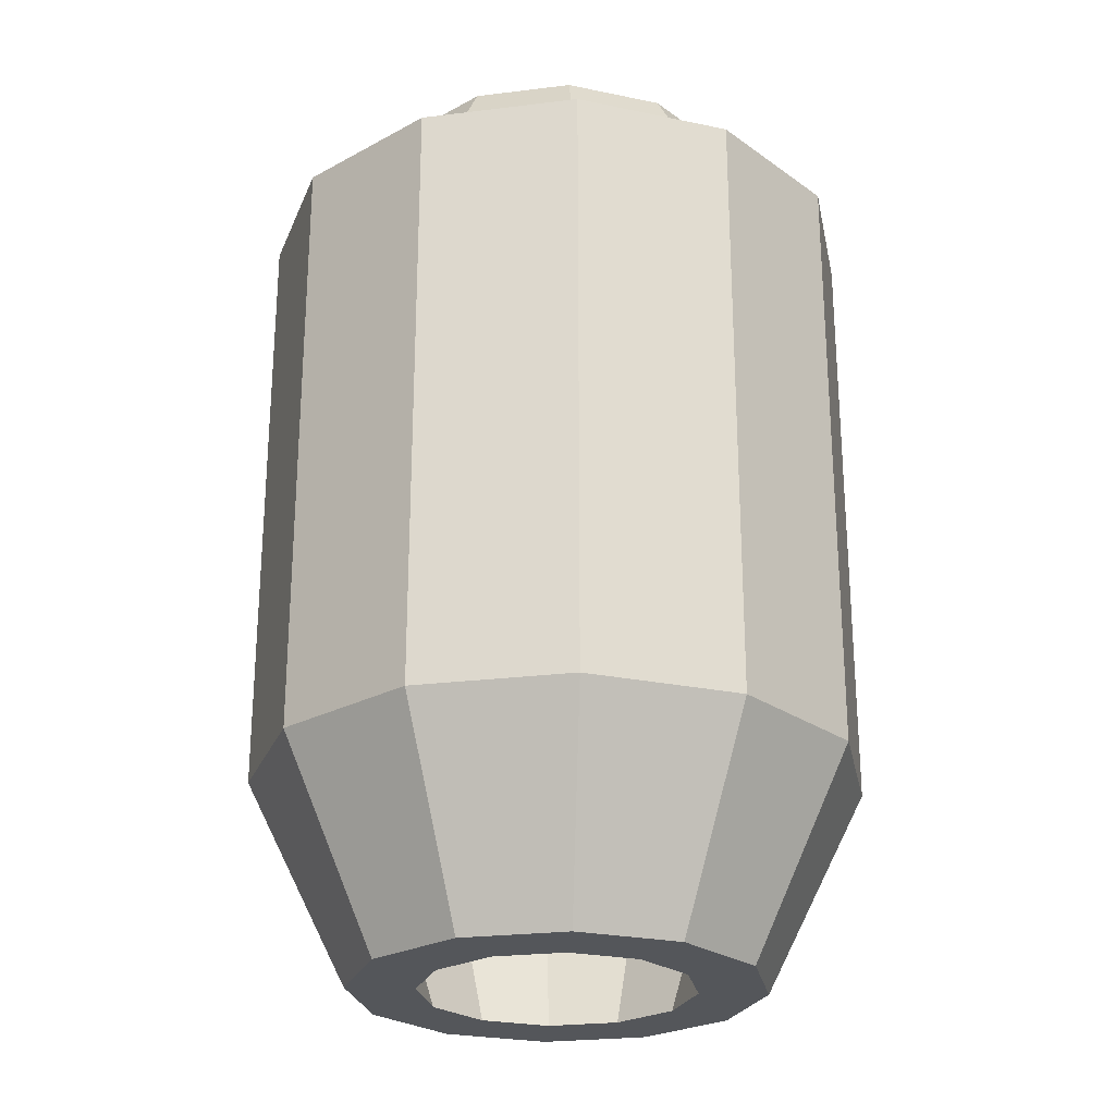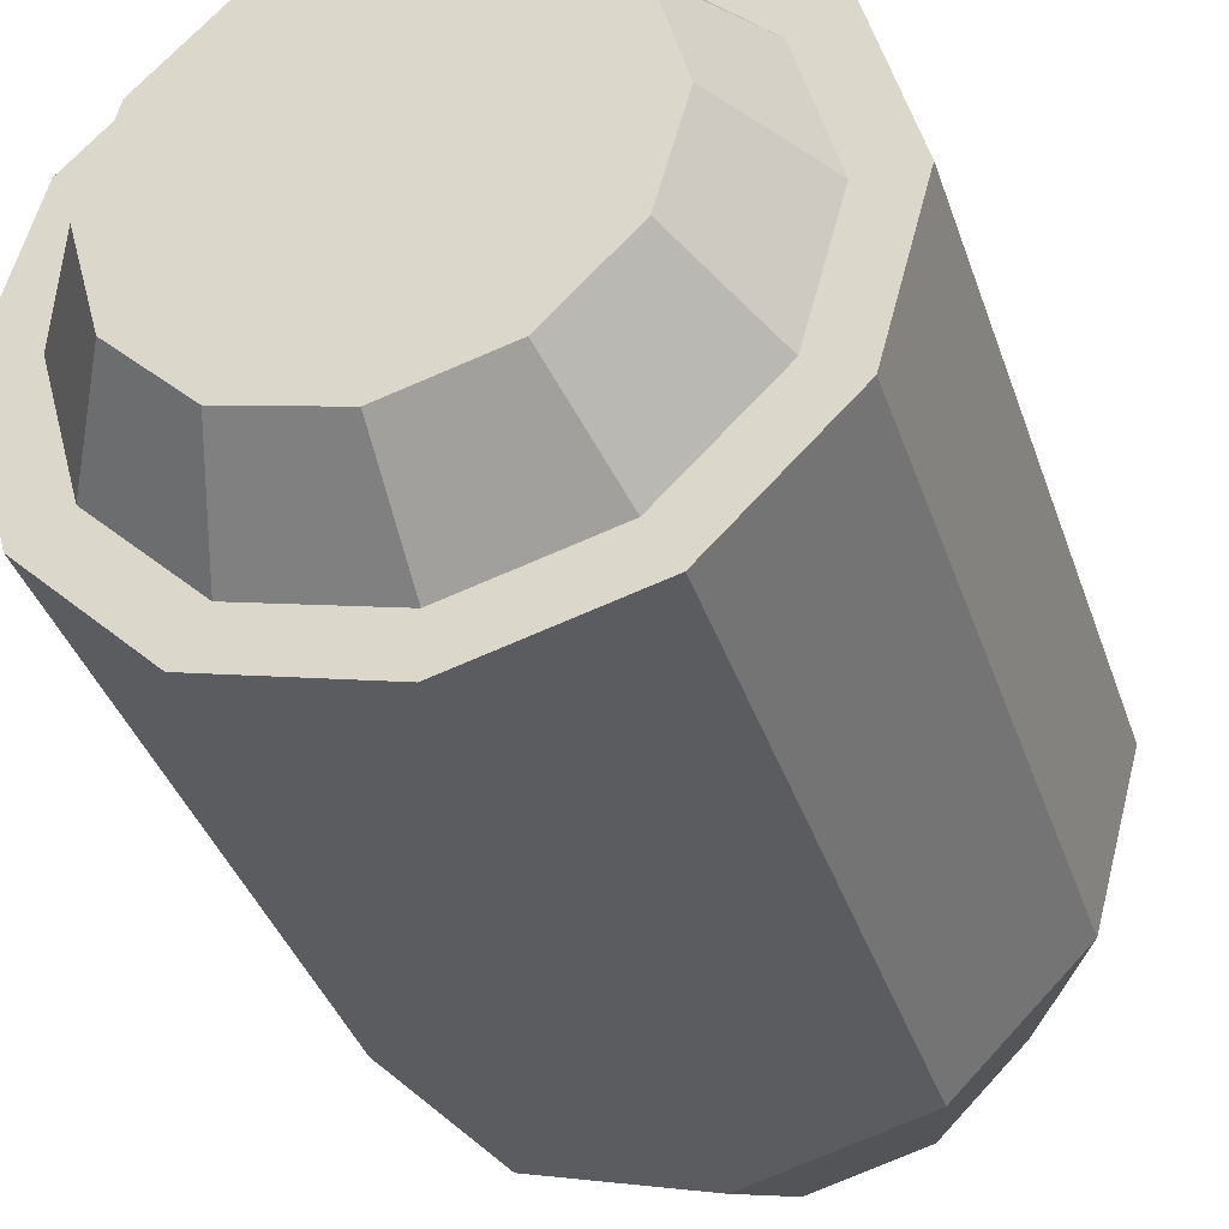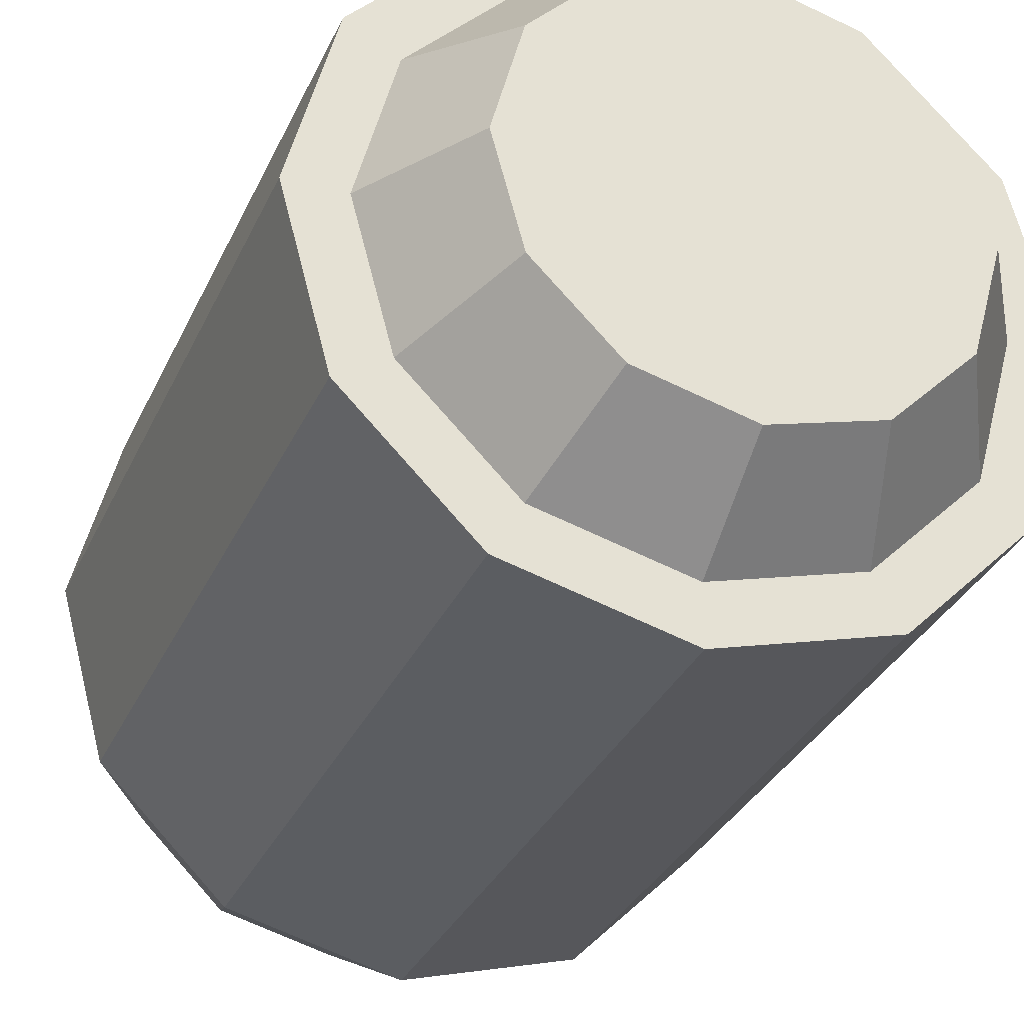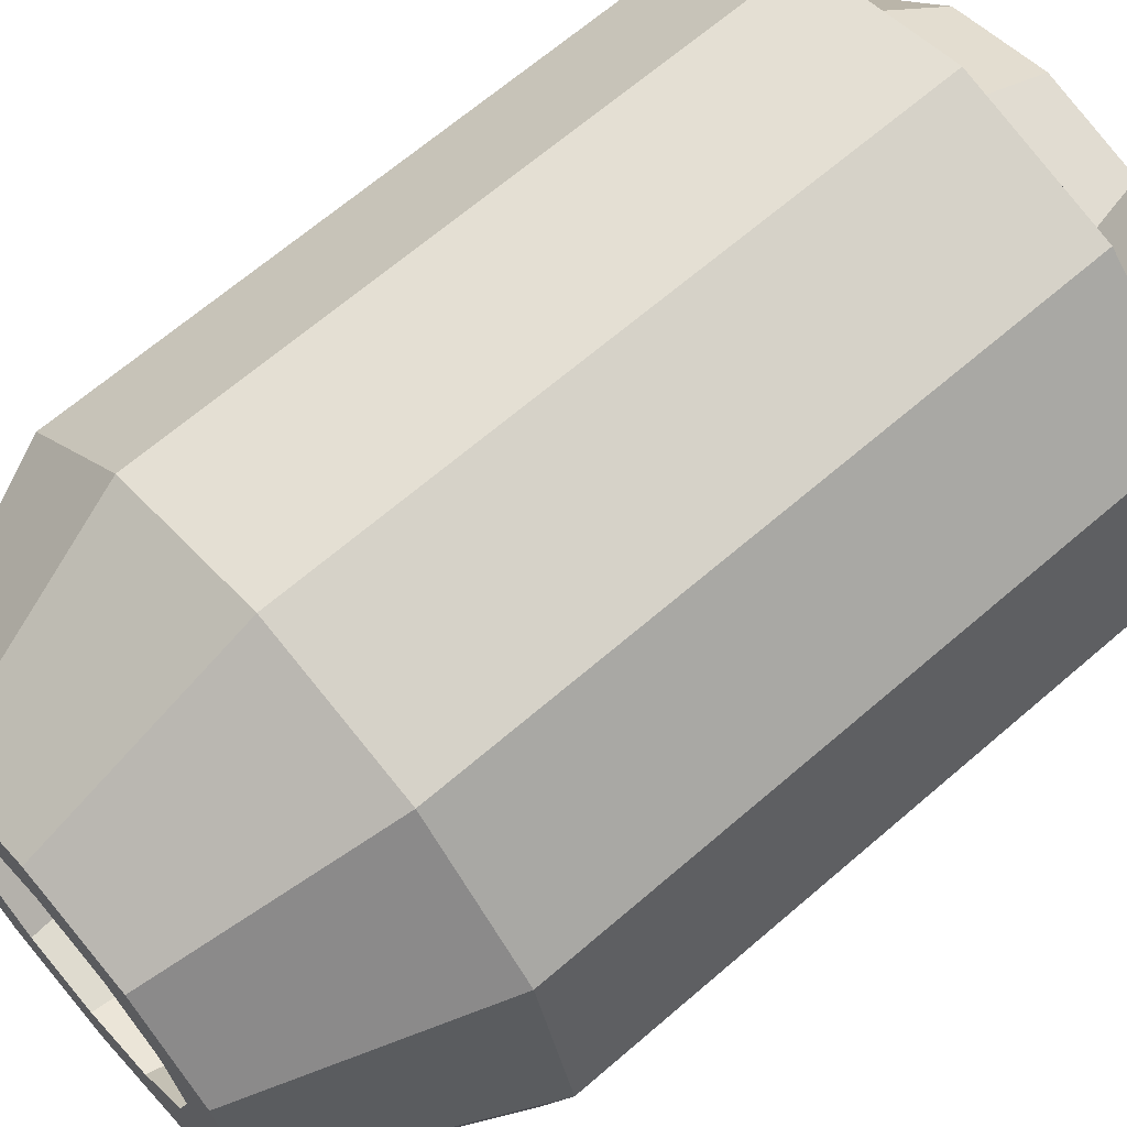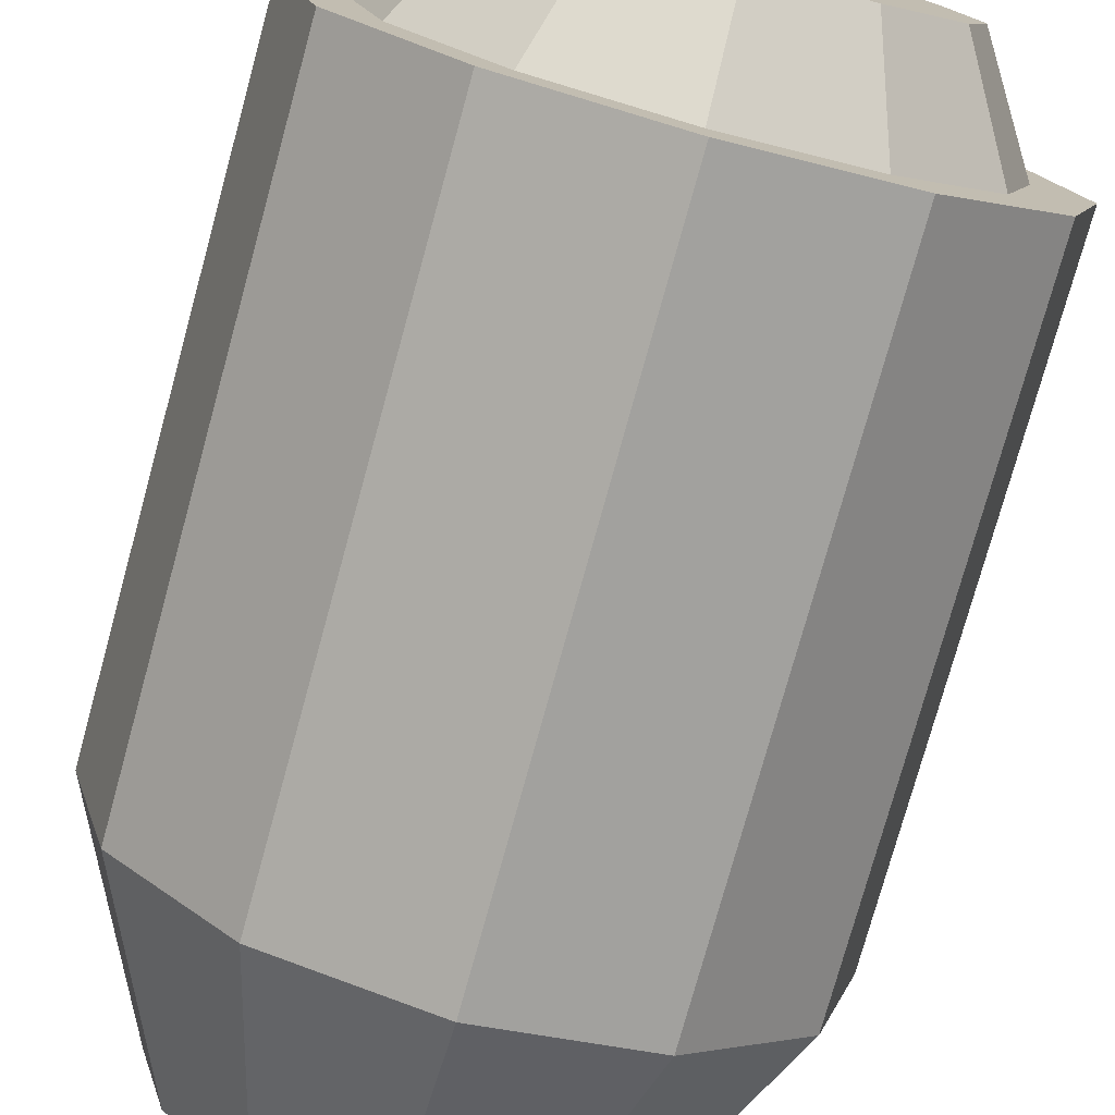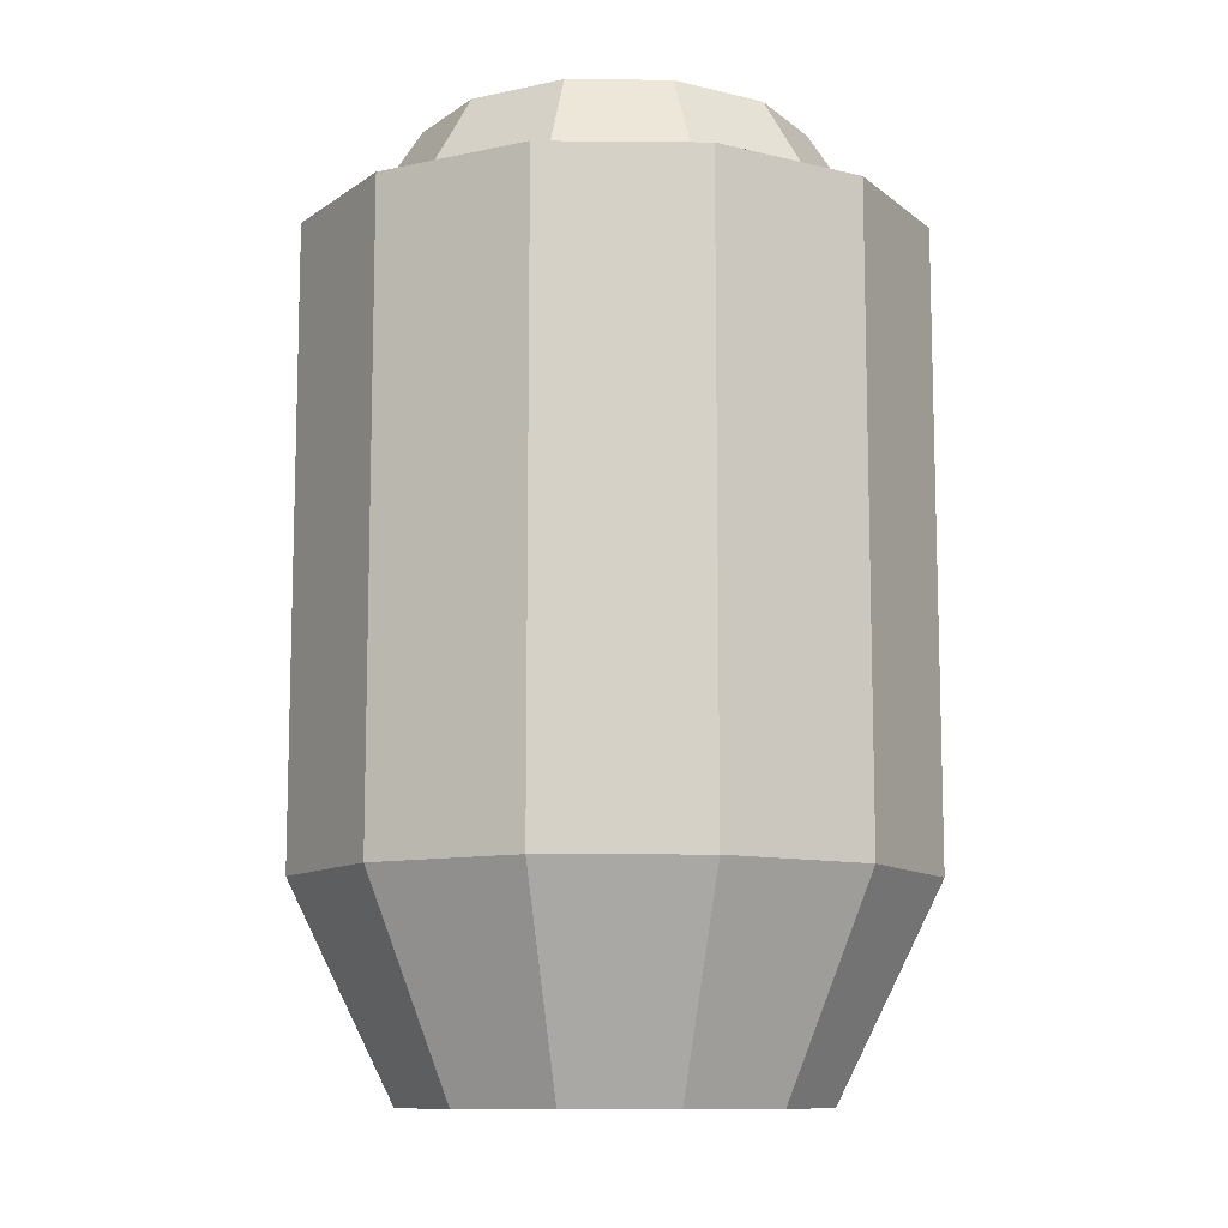
<metadata>
{"format":"obj","ext":"obj","renderer":"f3d","projection":"perspective","resolution":1024,"background":"white","views":[{"elev":-25.2,"azim":56.3,"up":"+Z"},{"elev":-37.3,"azim":17.5,"up":"+Y"},{"elev":-31.0,"azim":-20.9,"up":"+Y"},{"elev":66.5,"azim":-130.9,"up":"+Y"},{"elev":-76.5,"azim":-15.4,"up":"+Y"},{"elev":-10.7,"azim":73.6,"up":"+Z"}]}
</metadata>
<code>
o cube
v -0.09375 -0.1624 0.2506
v 0 -0.1875 0.2506
v 0 -0 0.2506
v -0.09375 -0.1624 -0.1244
v 0 -0.1875 -0.1244
v 0 0 -0.1244
v -0.1624 -0.09375 0.2506
v -0.1624 -0.09375 -0.1244
v -0.1875 -0 0.2506
v -0.1875 0 -0.1244
v -0.1624 0.09375 0.2506
v -0.1624 0.09375 -0.1244
v -0.09375 0.1624 0.2506
v -0.09375 0.1624 -0.1244
v 0 0.1875 0.2506
v 0 0.1875 -0.1244
v 0.09375 0.1624 0.2506
v 0.09375 0.1624 -0.1244
v 0.1624 0.09375 0.2506
v 0.1624 0.09375 -0.1244
v 0.1875 -0 0.2506
v 0.1875 0 -0.1244
v 0.1624 -0.09375 0.2506
v 0.1624 -0.09375 -0.1244
v 0.09375 -0.1624 0.2506
v 0.09375 -0.1624 -0.1244
v 0 0.125 -0.2494
v -0.0625 0.1083 -0.2494
v -0.09375 0.1624 -0.1244
v 0 0.1875 -0.1244
v 0 0.125 -0.1244
v -0.0625 0.1083 -0.1244
v -0.04167 0.07217 -0.2494
v 0 0.08333 -0.2494
v -0.1083 0.0625 -0.2494
v -0.1624 0.09375 -0.1244
v -0.1083 0.0625 -0.1244
v -0.07217 0.04167 -0.2494
v -0.125 0 -0.2494
v -0.1875 0 -0.1244
v -0.125 0 -0.1244
v -0.08333 0 -0.2494
v -0.1083 -0.0625 -0.2494
v -0.1624 -0.09375 -0.1244
v -0.1083 -0.0625 -0.1244
v -0.07217 -0.04167 -0.2494
v -0.0625 -0.1083 -0.2494
v -0.09375 -0.1624 -0.1244
v -0.0625 -0.1083 -0.1244
v -0.04167 -0.07217 -0.2494
v 0 -0.125 -0.2494
v 0 -0.1875 -0.1244
v 0 -0.125 -0.1244
v 0 -0.08333 -0.2494
v 0.0625 -0.1083 -0.2494
v 0.09375 -0.1624 -0.1244
v 0.0625 -0.1083 -0.1244
v 0.04167 -0.07217 -0.2494
v 0.1083 -0.0625 -0.2494
v 0.1624 -0.09375 -0.1244
v 0.1083 -0.0625 -0.1244
v 0.07217 -0.04167 -0.2494
v 0.125 0 -0.2494
v 0.1875 0 -0.1244
v 0.125 0 -0.1244
v 0.08333 0 -0.2494
v 0.1083 0.0625 -0.2494
v 0.1624 0.09375 -0.1244
v 0.1083 0.0625 -0.1244
v 0.07217 0.04167 -0.2494
v 0.0625 0.1083 -0.2494
v 0.09375 0.1624 -0.1244
v 0.0625 0.1083 -0.1244
v 0.04167 0.07217 -0.2494
v -0.05859 -0.1015 0.3131
v 0 -0.1172 0.3131
v 0 -0 0.3131
v -0.07812 -0.1353 0.2506
v 0 -0.1562 0.2506
v 0 -0 0.2506
v -0.1015 -0.05859 0.3131
v -0.1353 -0.07812 0.2506
v -0.1172 -0 0.3131
v -0.1562 -0 0.2506
v -0.1015 0.05859 0.3131
v -0.1353 0.07812 0.2506
v -0.05859 0.1015 0.3131
v -0.07812 0.1353 0.2506
v 0 0.1172 0.3131
v 0 0.1562 0.2506
v 0.05859 0.1015 0.3131
v 0.07812 0.1353 0.2506
v 0.1015 0.05859 0.3131
v 0.1353 0.07812 0.2506
v 0.1172 -0 0.3131
v 0.1562 -0 0.2506
v 0.1015 -0.05859 0.3131
v 0.1353 -0.07812 0.2506
v 0.05859 -0.1015 0.3131
v 0.07812 -0.1353 0.2506
f 1 2 3
f 2 1 4 5
f 5 4 6
f 7 1 3
f 1 7 8 4
f 4 8 6
f 9 7 3
f 7 9 10 8
f 8 10 6
f 11 9 3
f 9 11 12 10
f 10 12 6
f 13 11 3
f 11 13 14 12
f 12 14 6
f 15 13 3
f 13 15 16 14
f 14 16 6
f 17 15 3
f 15 17 18 16
f 16 18 6
f 19 17 3
f 17 19 20 18
f 18 20 6
f 21 19 3
f 19 21 22 20
f 20 22 6
f 23 21 3
f 21 23 24 22
f 22 24 6
f 25 23 3
f 23 25 26 24
f 24 26 6
f 2 25 3
f 25 2 5 26
f 26 5 6
f 27 28 29 30
f 31 32 33 34
f 34 33 28 27
f 30 29 32 31
f 28 35 36 29
f 32 37 38 33
f 33 38 35 28
f 29 36 37 32
f 35 39 40 36
f 37 41 42 38
f 38 42 39 35
f 36 40 41 37
f 39 43 44 40
f 41 45 46 42
f 42 46 43 39
f 40 44 45 41
f 43 47 48 44
f 45 49 50 46
f 46 50 47 43
f 44 48 49 45
f 47 51 52 48
f 49 53 54 50
f 50 54 51 47
f 48 52 53 49
f 51 55 56 52
f 53 57 58 54
f 54 58 55 51
f 52 56 57 53
f 55 59 60 56
f 57 61 62 58
f 58 62 59 55
f 56 60 61 57
f 59 63 64 60
f 61 65 66 62
f 62 66 63 59
f 60 64 65 61
f 63 67 68 64
f 65 69 70 66
f 66 70 67 63
f 64 68 69 65
f 67 71 72 68
f 69 73 74 70
f 70 74 71 67
f 68 72 73 69
f 71 27 30 72
f 73 31 34 74
f 74 34 27 71
f 72 30 31 73
f 75 76 77
f 76 75 78 79
f 79 78 80
f 81 75 77
f 75 81 82 78
f 78 82 80
f 83 81 77
f 81 83 84 82
f 82 84 80
f 85 83 77
f 83 85 86 84
f 84 86 80
f 87 85 77
f 85 87 88 86
f 86 88 80
f 89 87 77
f 87 89 90 88
f 88 90 80
f 91 89 77
f 89 91 92 90
f 90 92 80
f 93 91 77
f 91 93 94 92
f 92 94 80
f 95 93 77
f 93 95 96 94
f 94 96 80
f 97 95 77
f 95 97 98 96
f 96 98 80
f 99 97 77
f 97 99 100 98
f 98 100 80
f 76 99 77
f 99 76 79 100
f 100 79 80

</code>
